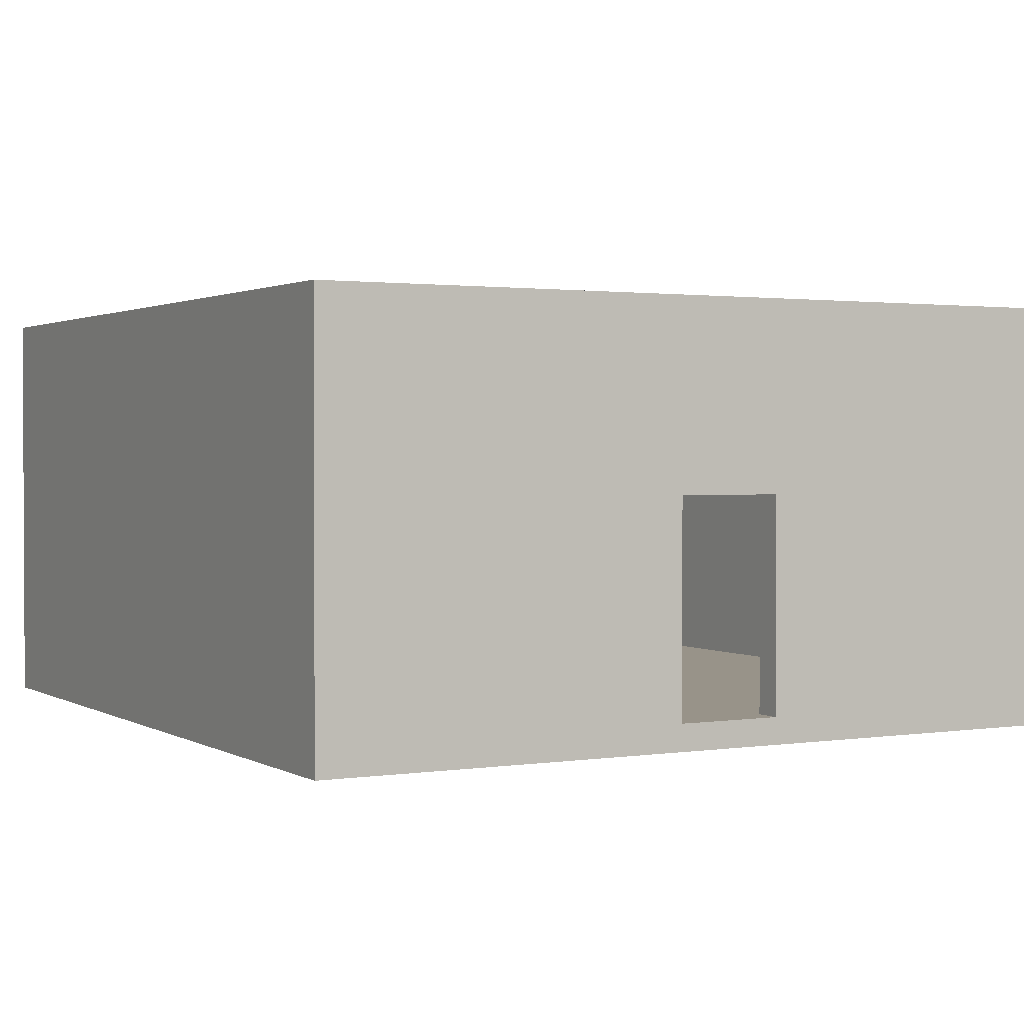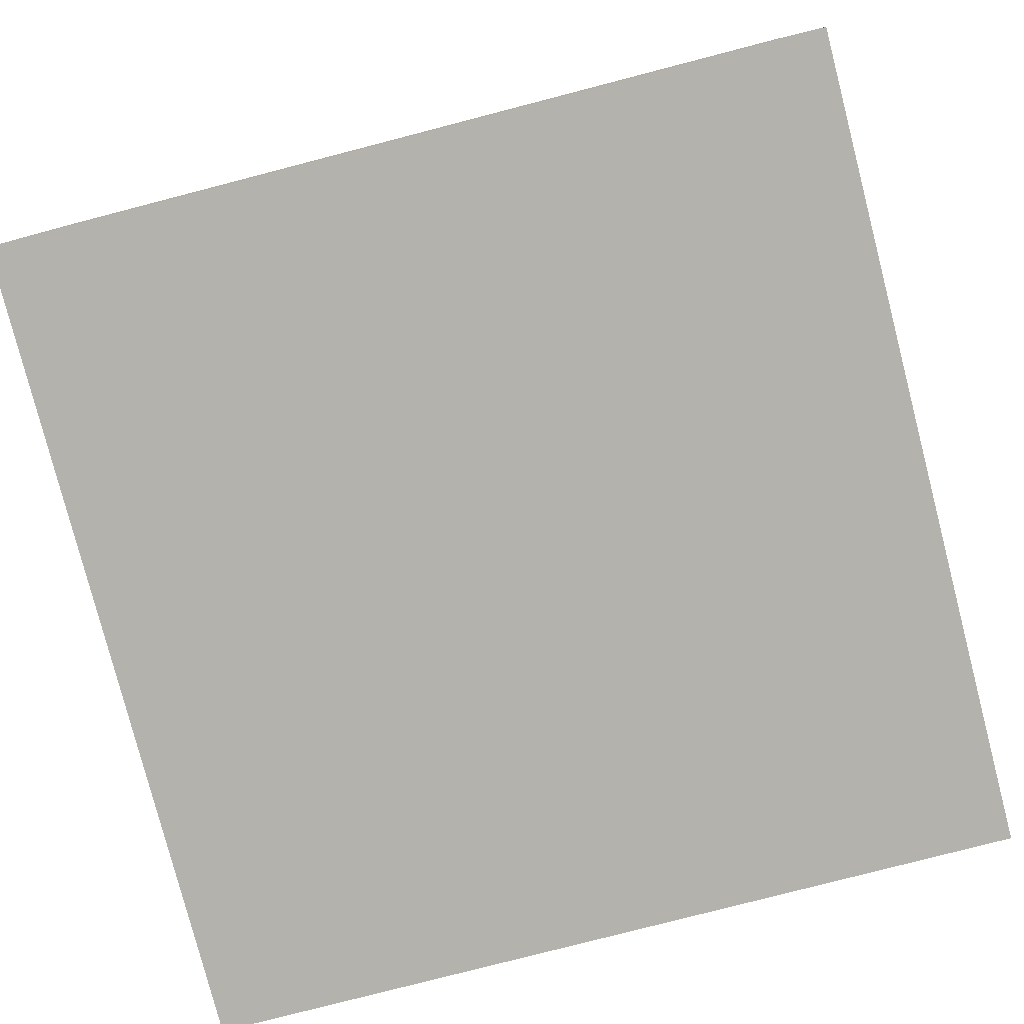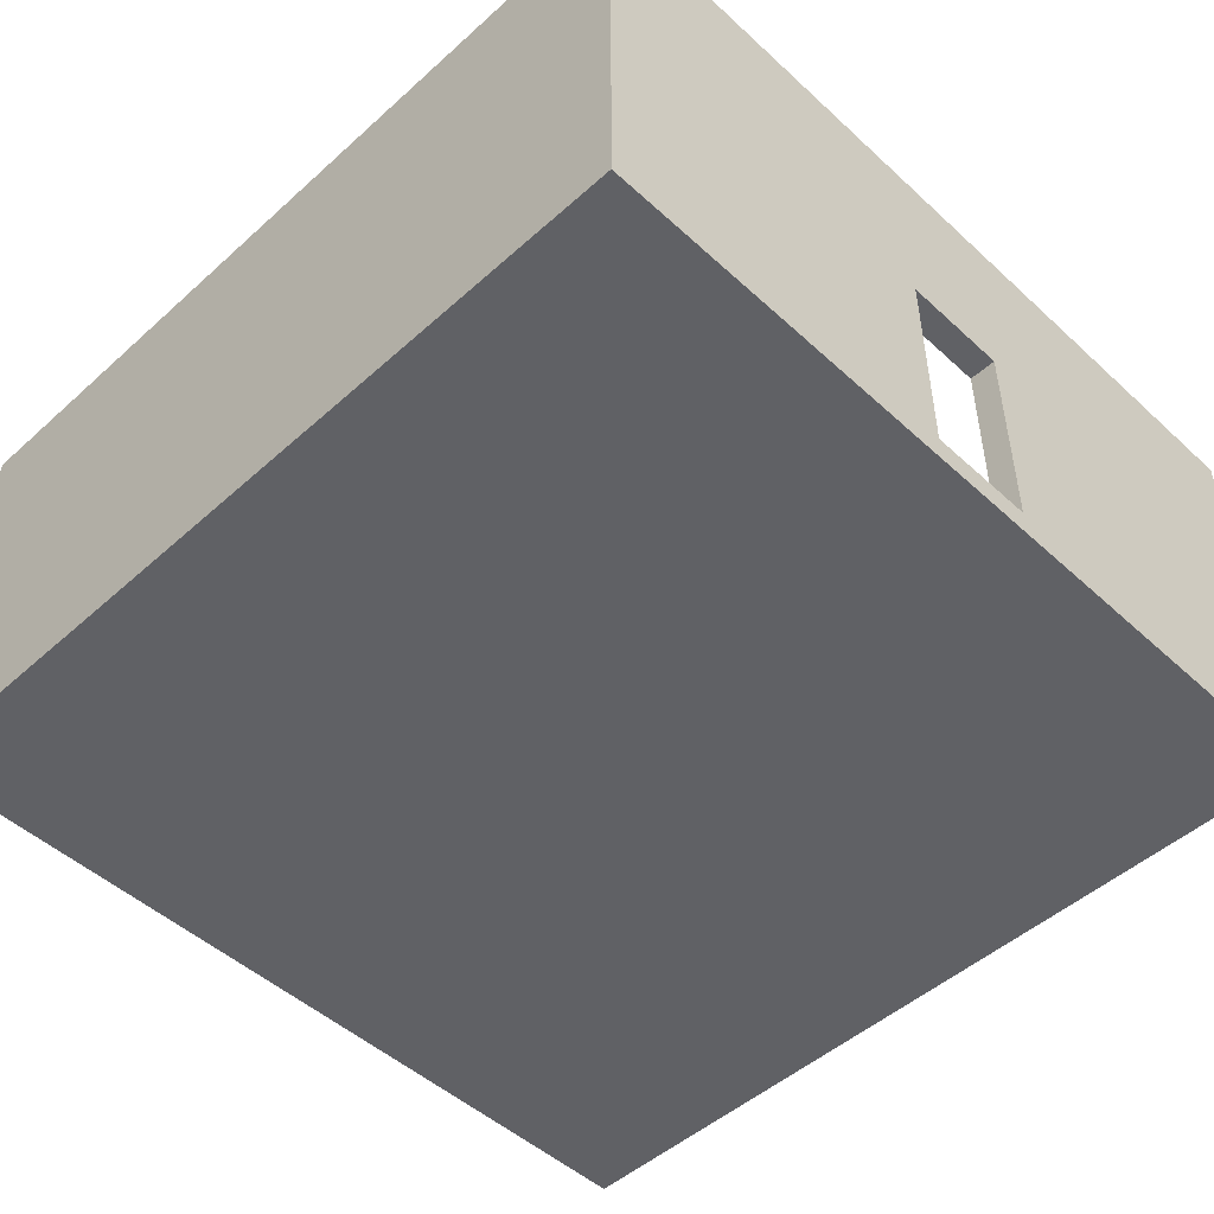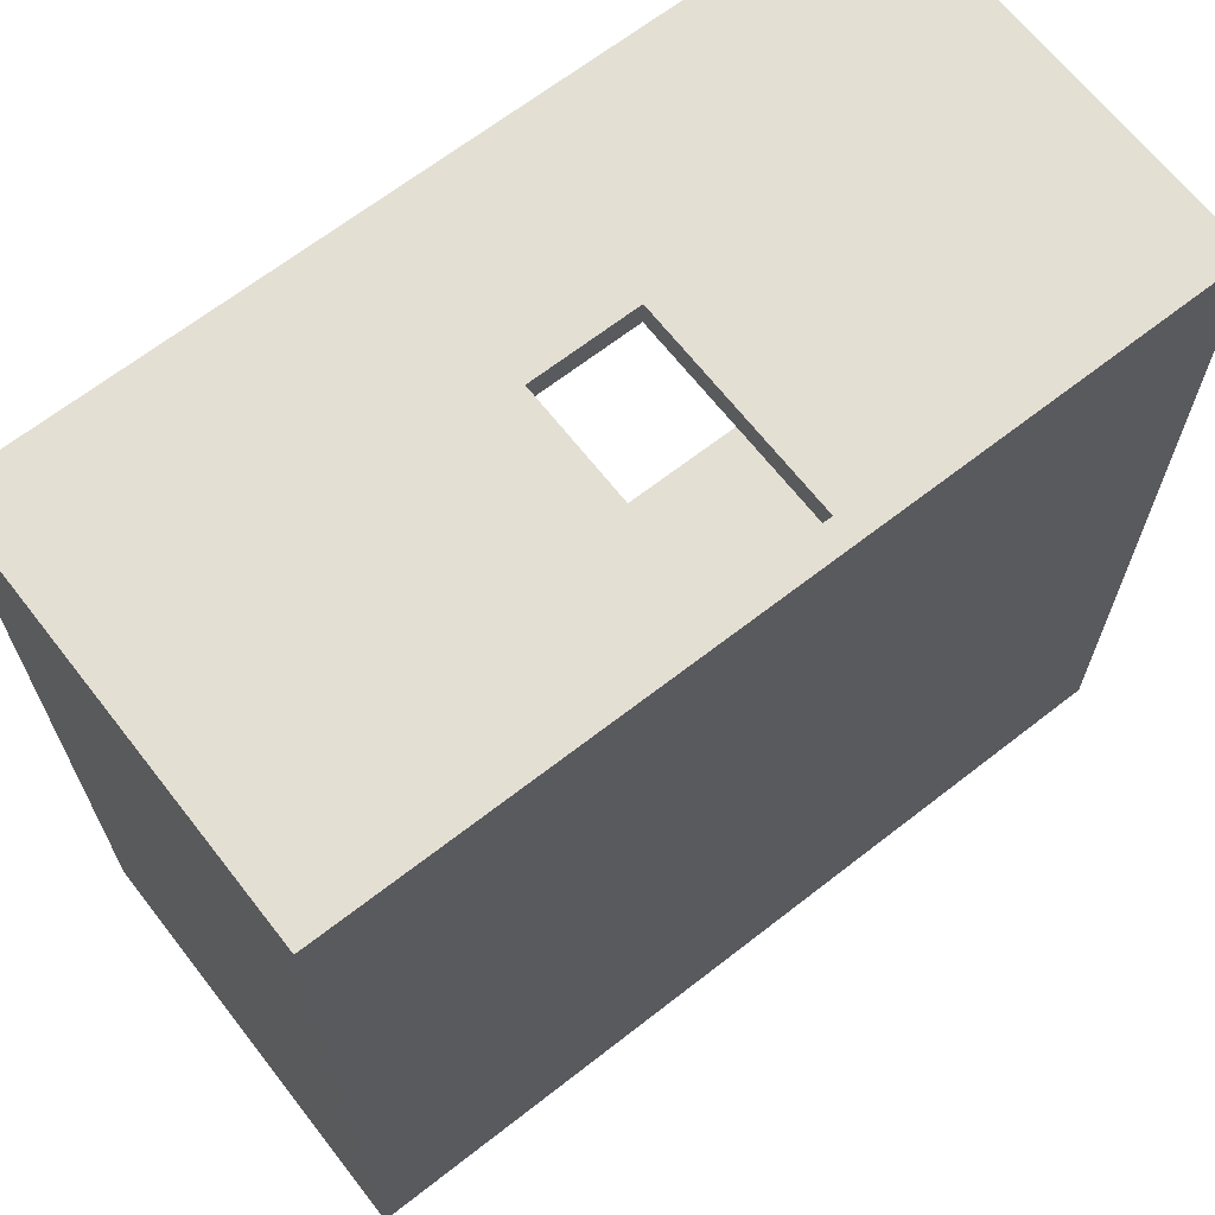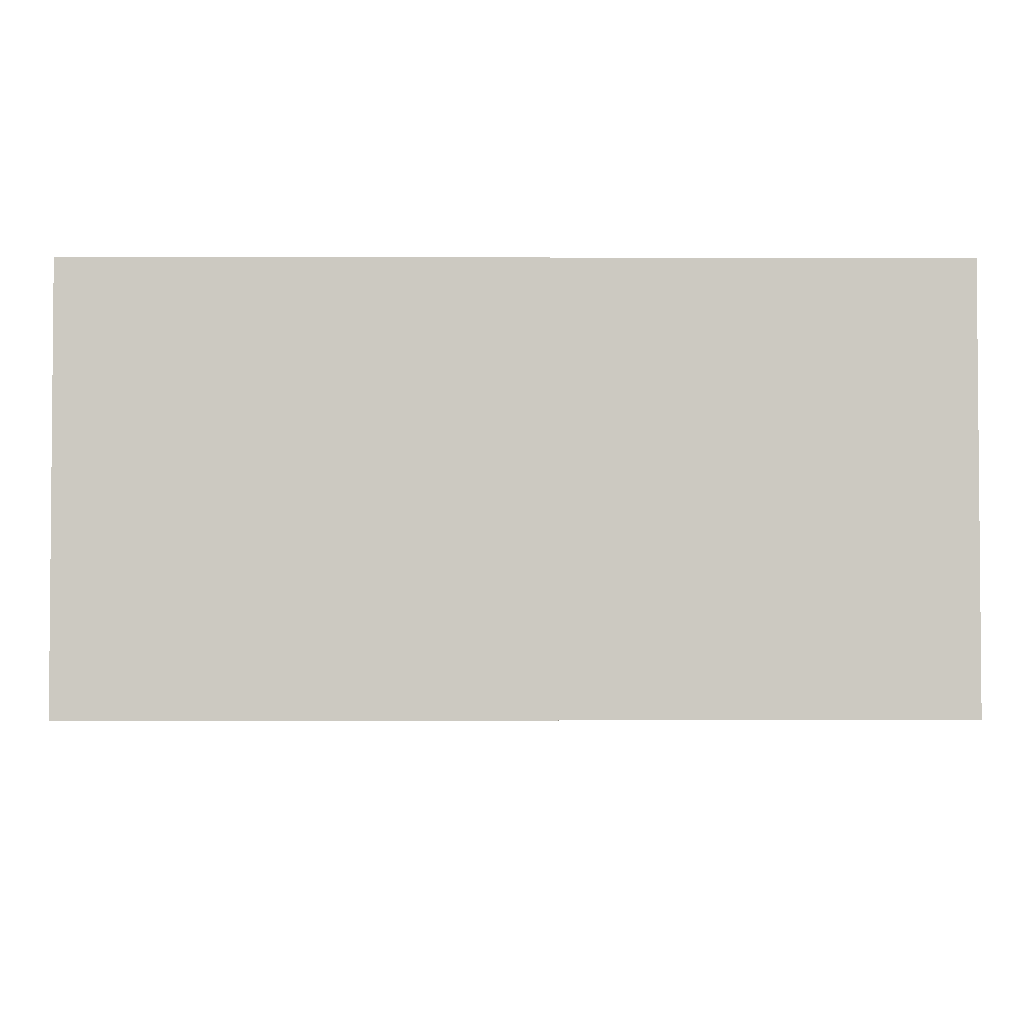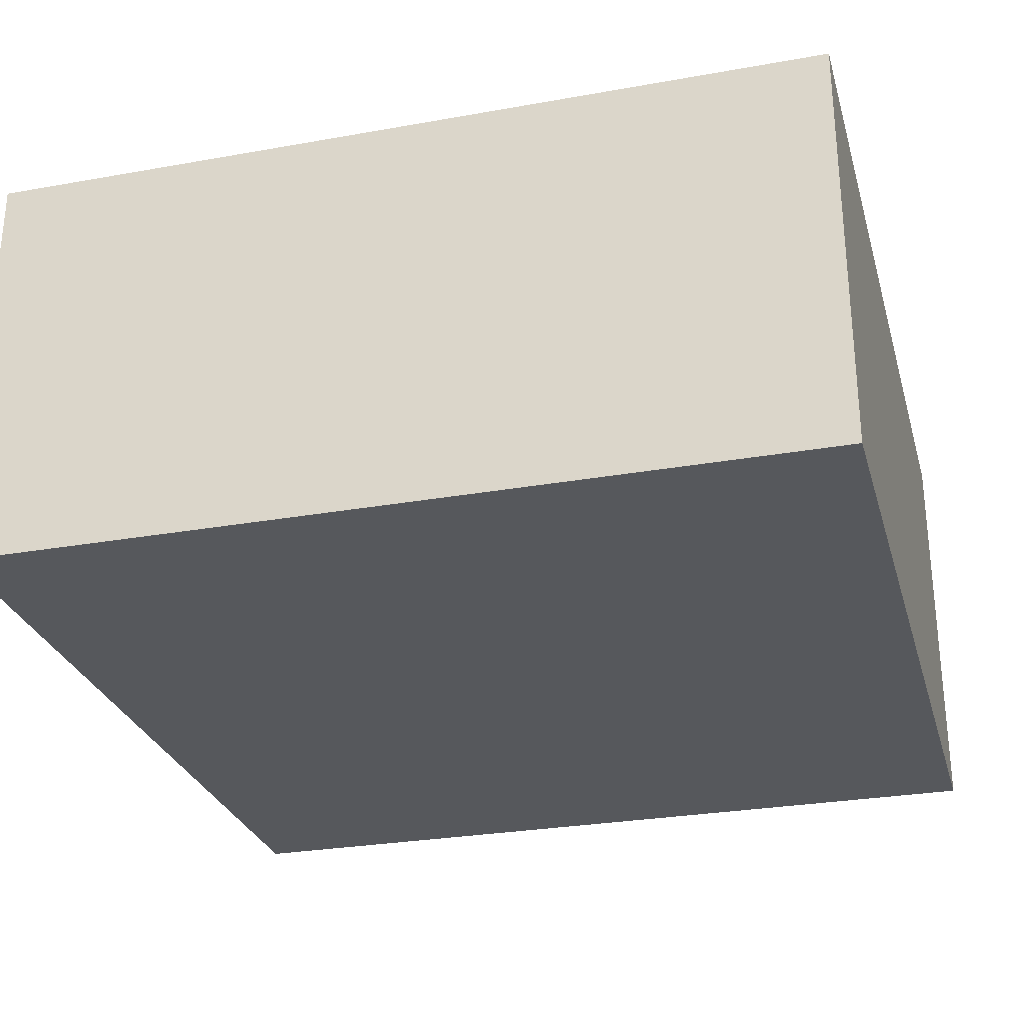
<metadata>
{"format":"obj","ext":"obj","renderer":"f3d","projection":"perspective","resolution":1024,"background":"white","views":[{"elev":1.6,"azim":-28.8,"up":"+Y"},{"elev":-79.6,"azim":-165.5,"up":"+Y"},{"elev":-49.3,"azim":-45.3,"up":"+Y"},{"elev":66.7,"azim":-38.0,"up":"+Z"},{"elev":-3.0,"azim":179.5,"up":"+Y"},{"elev":-28.2,"azim":105.1,"up":"+Y"}]}
</metadata>
<code>
g One Door Rm
v -16 0 16
v -16 0 -16
v -16 16 16
v -16 16 -16
v 2 1 16
v 2 1 15
v 2 9 16
v 2 9 15
v 15 1 15
v 15 1 -15
v 15 16 15
v 15 16 -15
v -15 1 15
v -15 1 -15
v -15 16 15
v -15 16 -15
v -2 1 16
v -2 1 15
v -2 9 16
v -2 9 15
v 16 0 16
v 16 0 -16
v 16 16 16
v 16 16 -16
v -16 0 16
v -16 16 16
v -2 1 16
v -2 9 16
v 2 1 16
v 2 9 16
v 16 0 16
v 16 16 16
v -15 1 -15
v -15 16 -15
v 15 1 -15
v 15 16 -15
v -15 1 15
v -15 16 15
v -2 1 15
v -2 9 15
v 2 1 15
v 2 9 15
v 15 1 15
v 15 16 15
v -16 0 -16
v -16 16 -16
v 16 0 -16
v 16 16 -16
v -16 0 16
v 16 0 16
v -16 0 -16
v 16 0 -16
v -2 9 16
v 2 9 16
v -2 9 15
v 2 9 15
v -2 1 16
v 2 1 16
v -15 1 15
v -2 1 15
v 2 1 15
v 15 1 15
v -15 1 -15
v 15 1 -15
v -16 16 16
v 16 16 16
v -15 16 15
v 15 16 15
v -15 16 -15
v 15 16 -15
v -16 16 -16
v 16 16 -16
f 3 2 1
f 4 2 3
f 7 6 5
f 8 6 7
f 11 10 9
f 12 10 11
f 13 14 15
f 15 14 16
f 17 18 19
f 19 18 20
f 21 22 23
f 23 22 24
f 27 26 25
f 28 26 27
f 29 27 25
f 30 26 28
f 31 29 25
f 31 30 29
f 32 26 30
f 32 30 31
f 35 34 33
f 36 34 35
f 37 38 39
f 39 38 40
f 40 38 42
f 41 42 43
f 42 38 44
f 43 42 44
f 45 46 47
f 47 46 48
f 51 50 49
f 52 50 51
f 55 54 53
f 56 54 55
f 57 58 60
f 60 58 61
f 59 60 63
f 61 62 63
f 60 61 63
f 63 62 64
f 65 66 67
f 67 66 68
f 65 67 69
f 68 66 70
f 65 69 71
f 69 70 71
f 70 66 72
f 71 70 72

</code>
